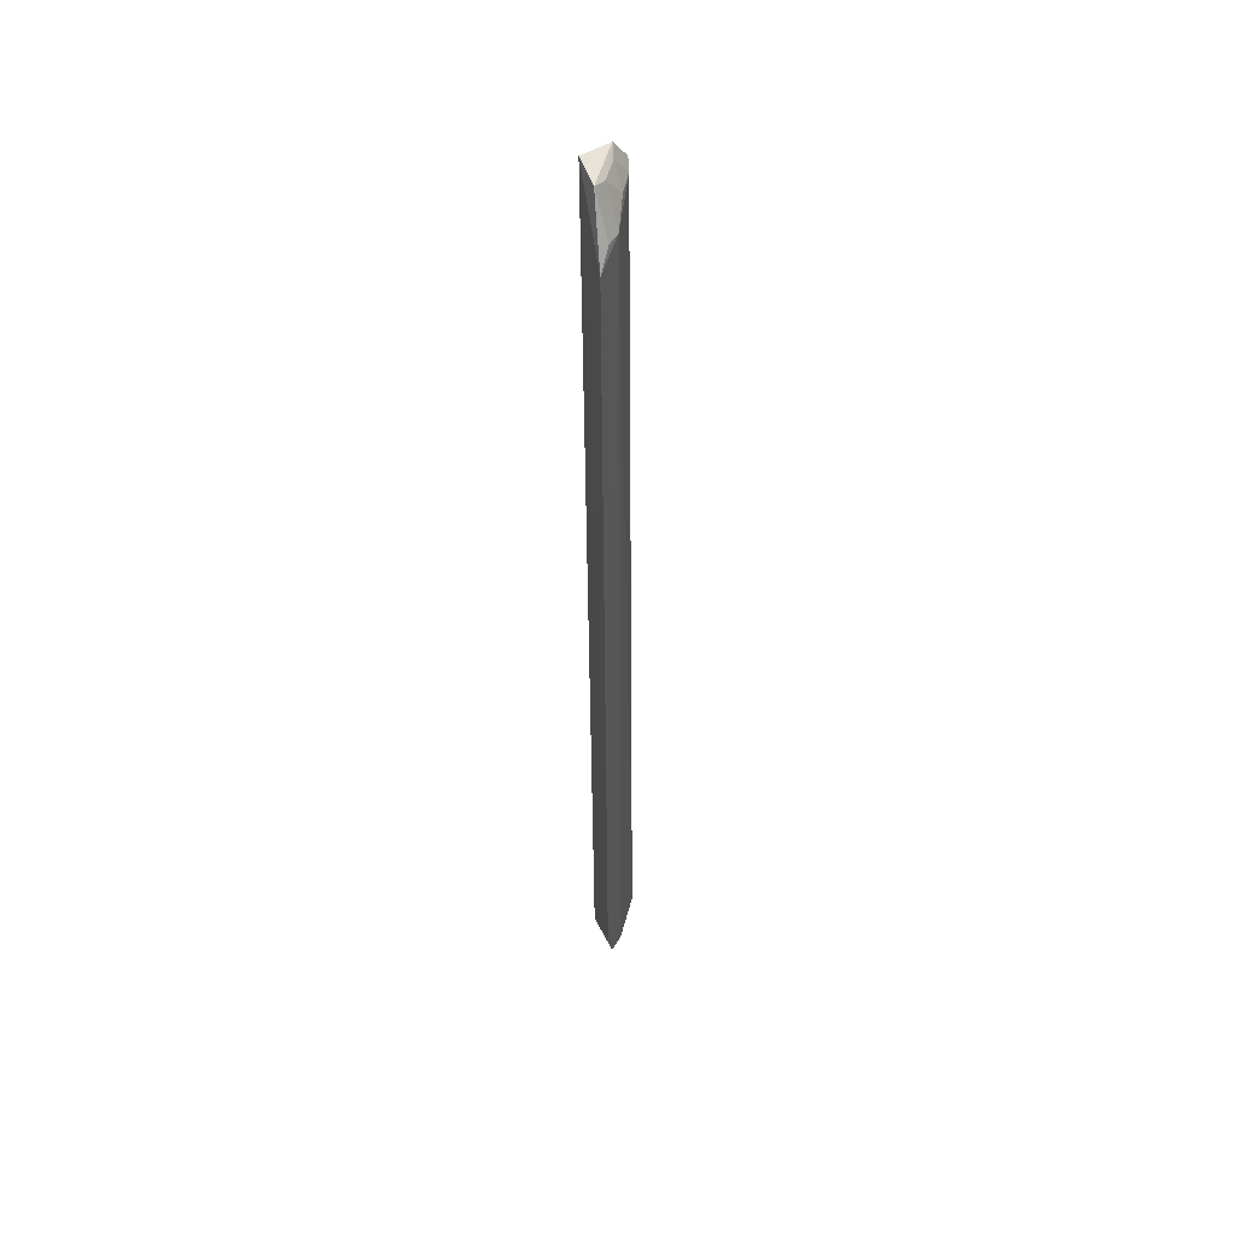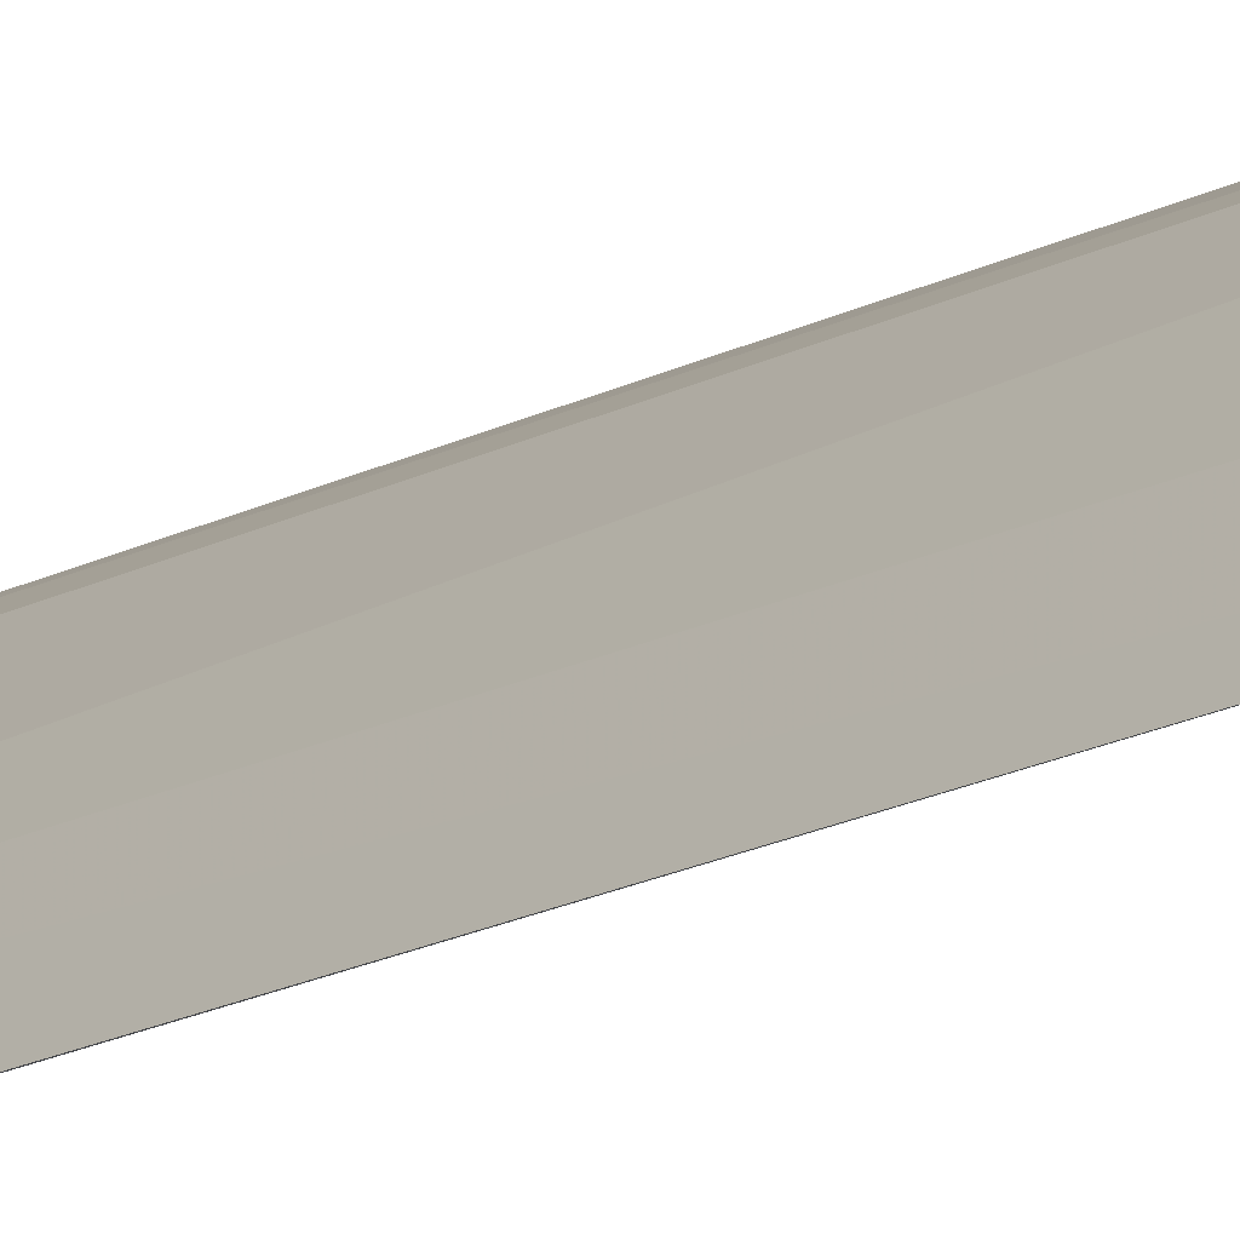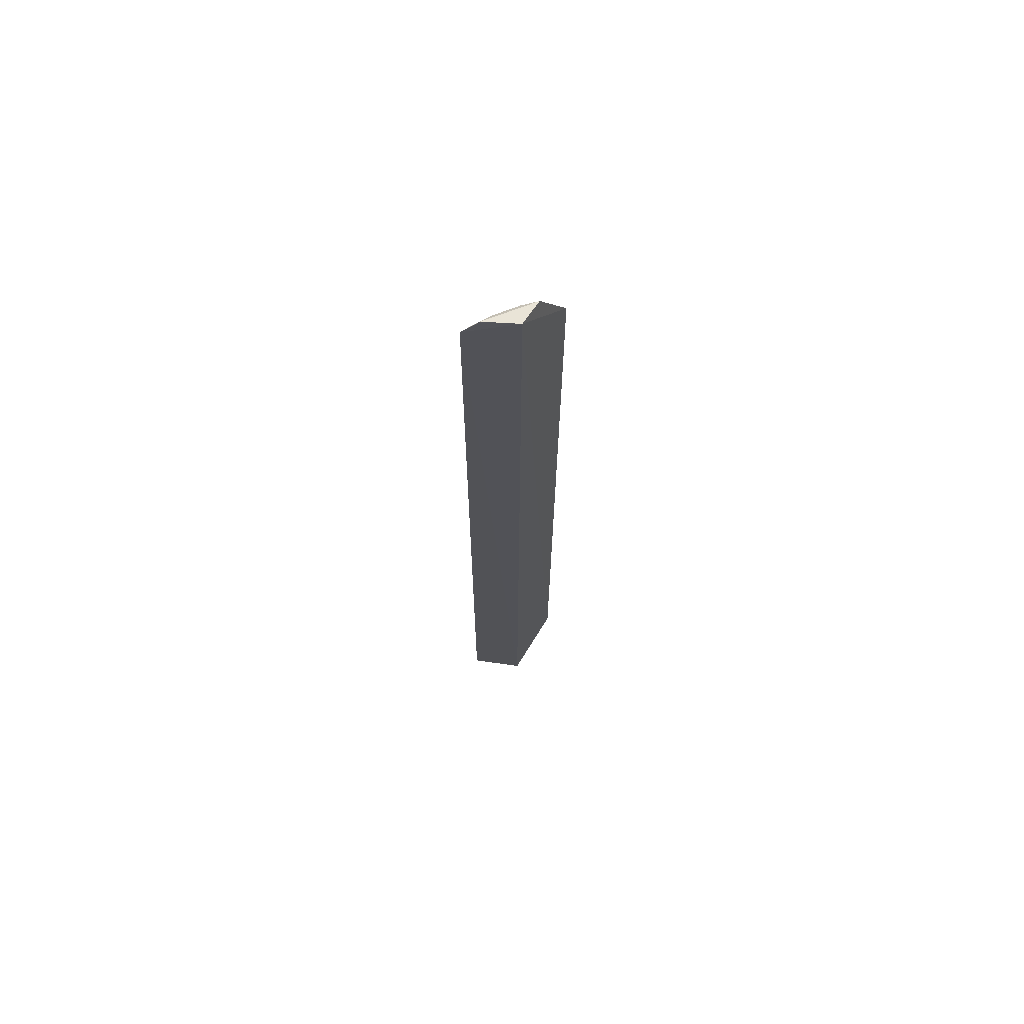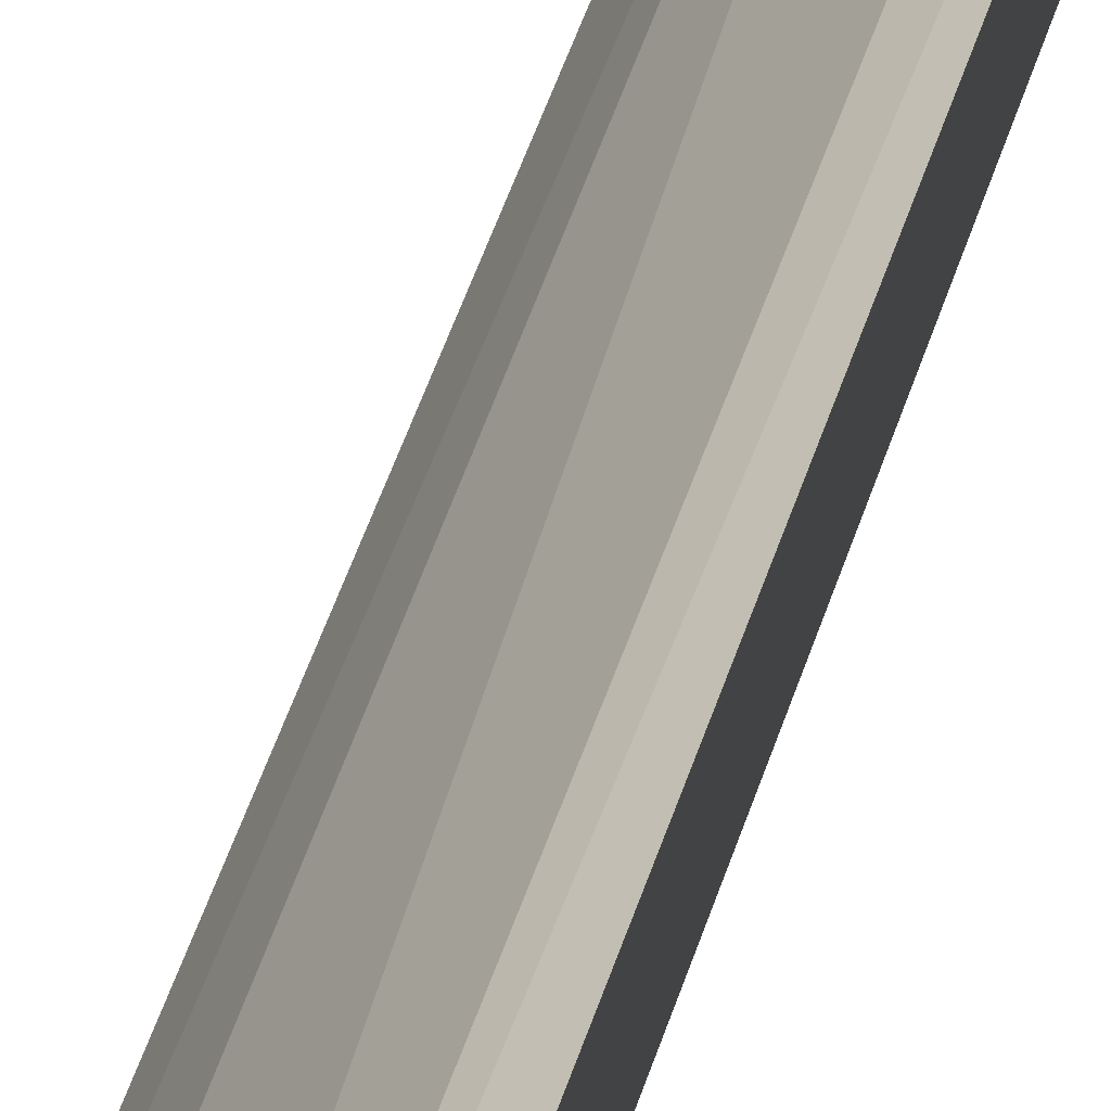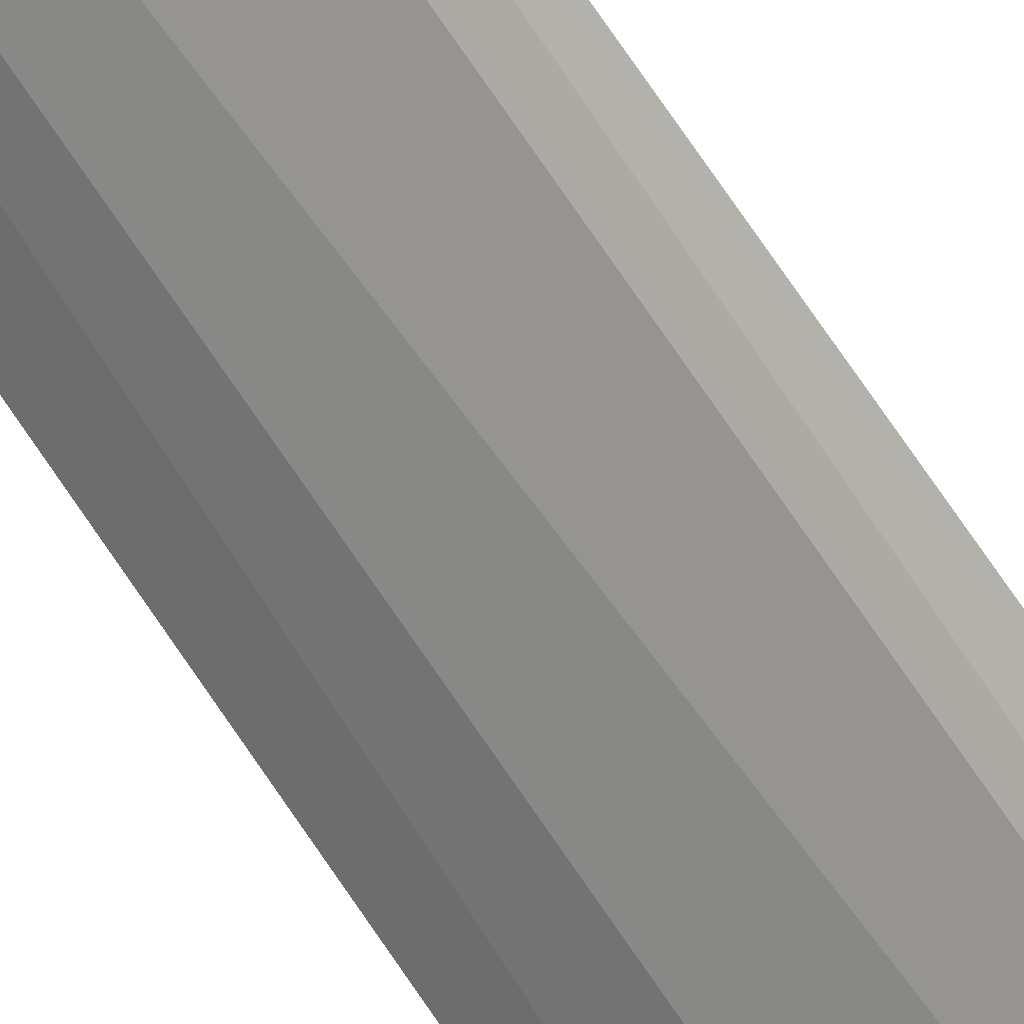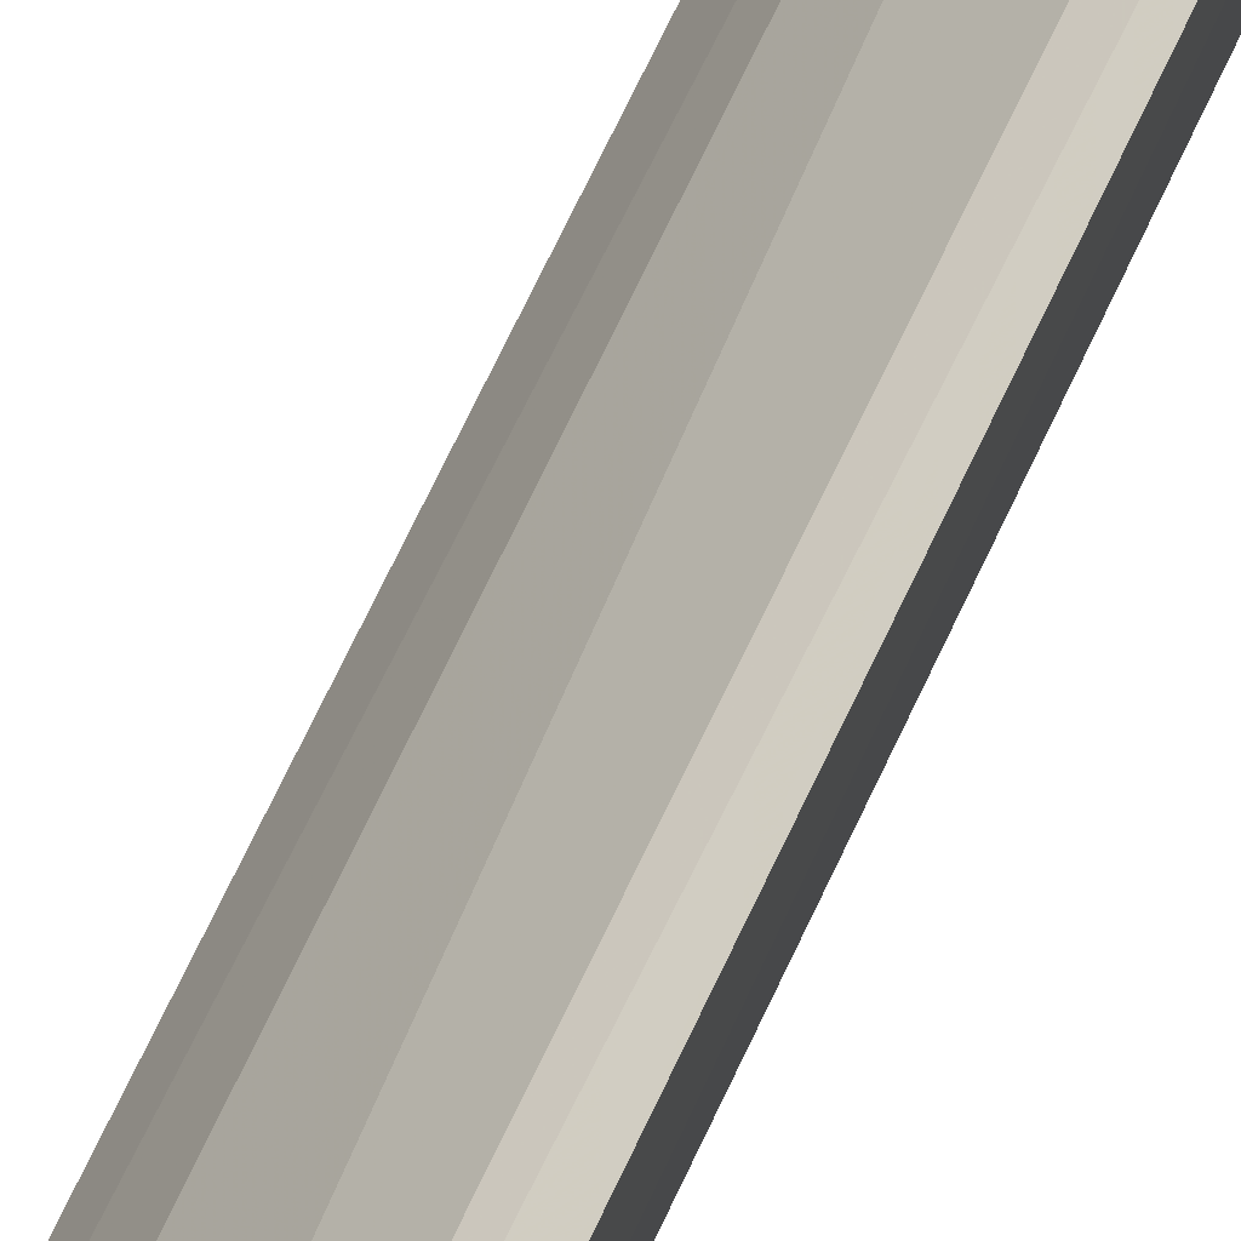
<metadata>
{"format":"obj","ext":"obj","renderer":"f3d","projection":"perspective","resolution":1024,"background":"white","views":[{"elev":47.4,"azim":54.3,"up":"+Z"},{"elev":-14.6,"azim":140.7,"up":"+Y"},{"elev":68.1,"azim":-73.1,"up":"+Z"},{"elev":32.4,"azim":-167.9,"up":"+Y"},{"elev":72.9,"azim":145.8,"up":"+Y"},{"elev":51.0,"azim":-159.0,"up":"+Y"}]}
</metadata>
<code>
v 0.1172 0.04073 0.1424
v 0.1193 0.04154 -0.4621
v 0.08173 0.09076 -0.4958
v 0.06936 0.09299 0.1691
v 0.07599 0.05662 0.1877
v 0.1049 0.06137 0.1542
v 0.07816 0.05837 -0.4997
v 0.07844 0.08712 0.166
v 0.09609 0.05204 0.1823
v 0.1062 0.06222 -0.4943
v 0.0719 0.09614 -0.498
v 0.11 0.05143 0.1543
v 0.09063 0.07423 0.1658
v 0.07193 0.08101 0.1843
v 0.1102 0.0515 -0.4964
v 0.09159 0.06255 0.1791
v 0.08037 0.07576 0.1801
f 5 2 1
f 6 1 2
f 7 2 5
f 7 5 4
f 8 6 3
f 8 3 4
f 9 5 1
f 10 6 2
f 10 3 6
f 11 7 4
f 11 4 3
f 12 9 1
f 12 1 6
f 12 6 9
f 13 6 8
f 14 8 4
f 14 4 5
f 14 5 9
f 15 10 2
f 15 2 7
f 15 7 11
f 15 11 3
f 15 3 10
f 16 9 6
f 16 6 13
f 16 14 9
f 17 13 8
f 17 8 14
f 17 16 13
f 17 14 16

</code>
